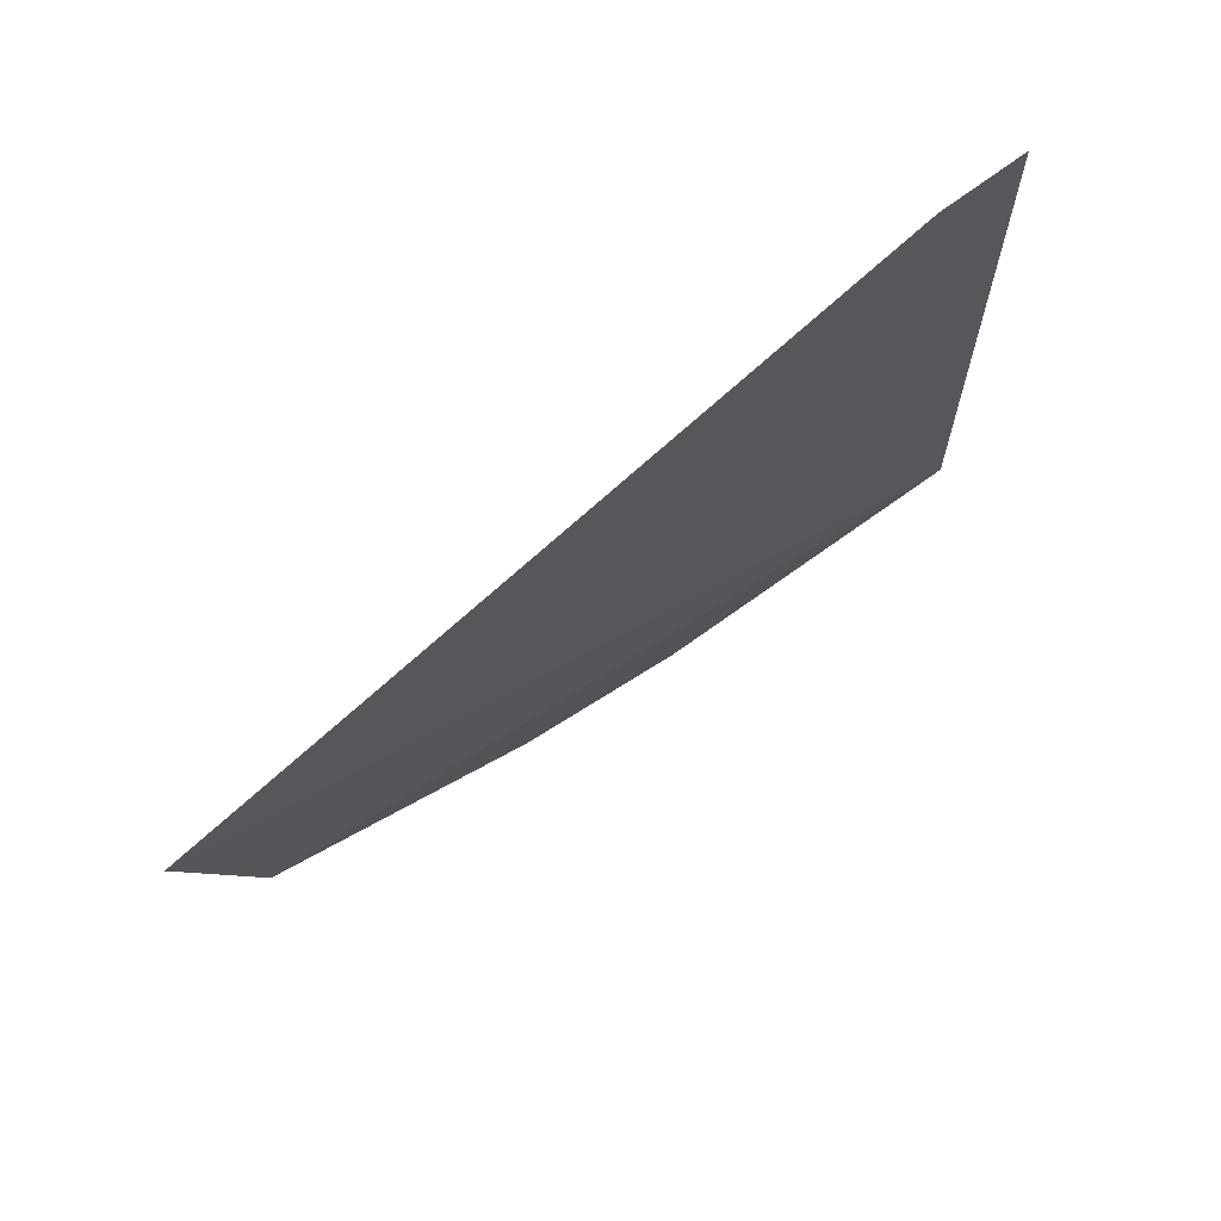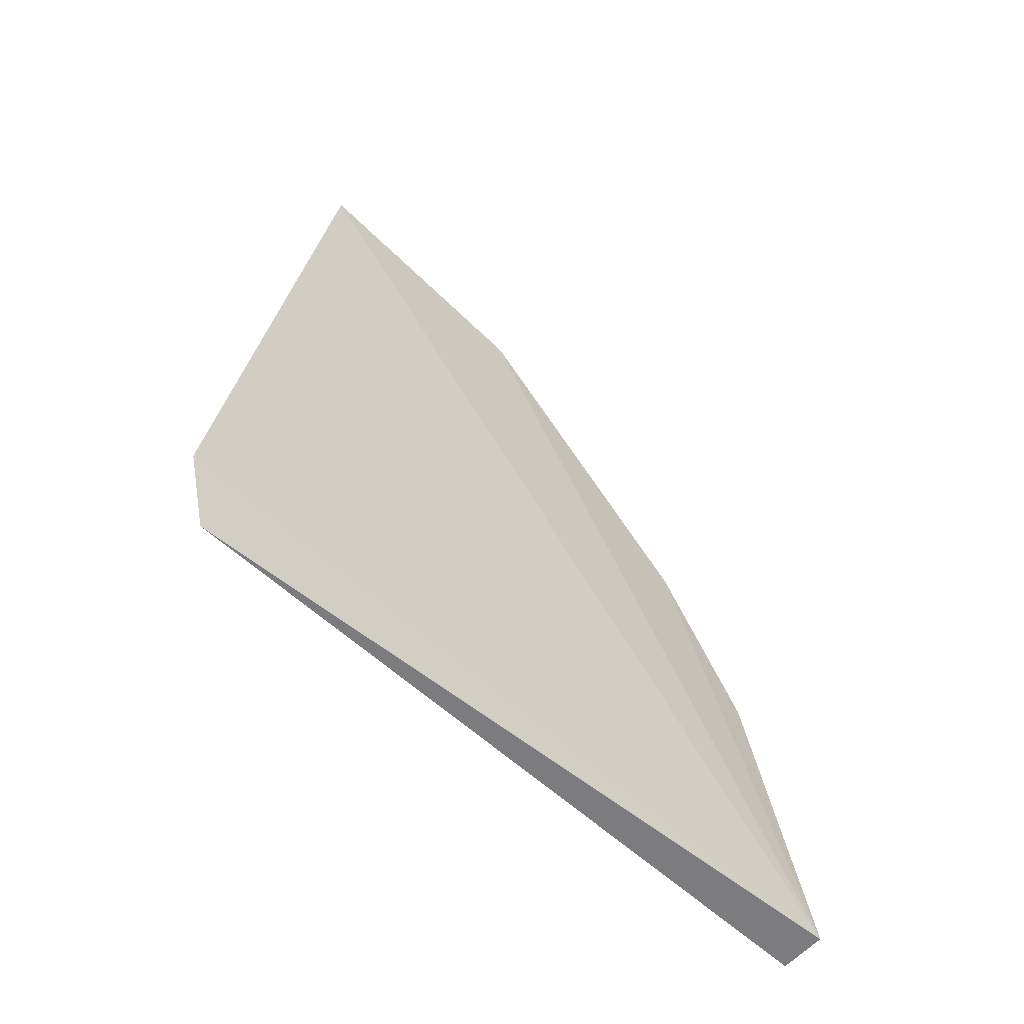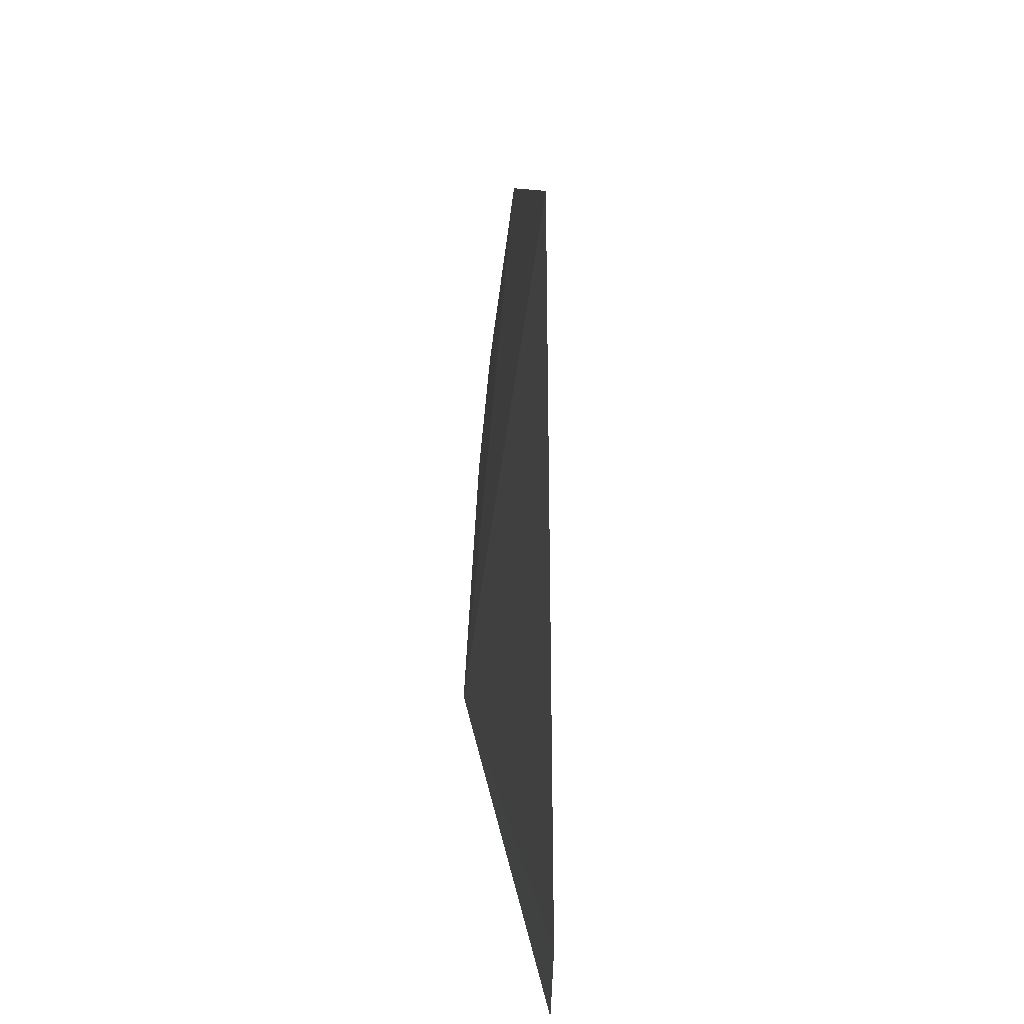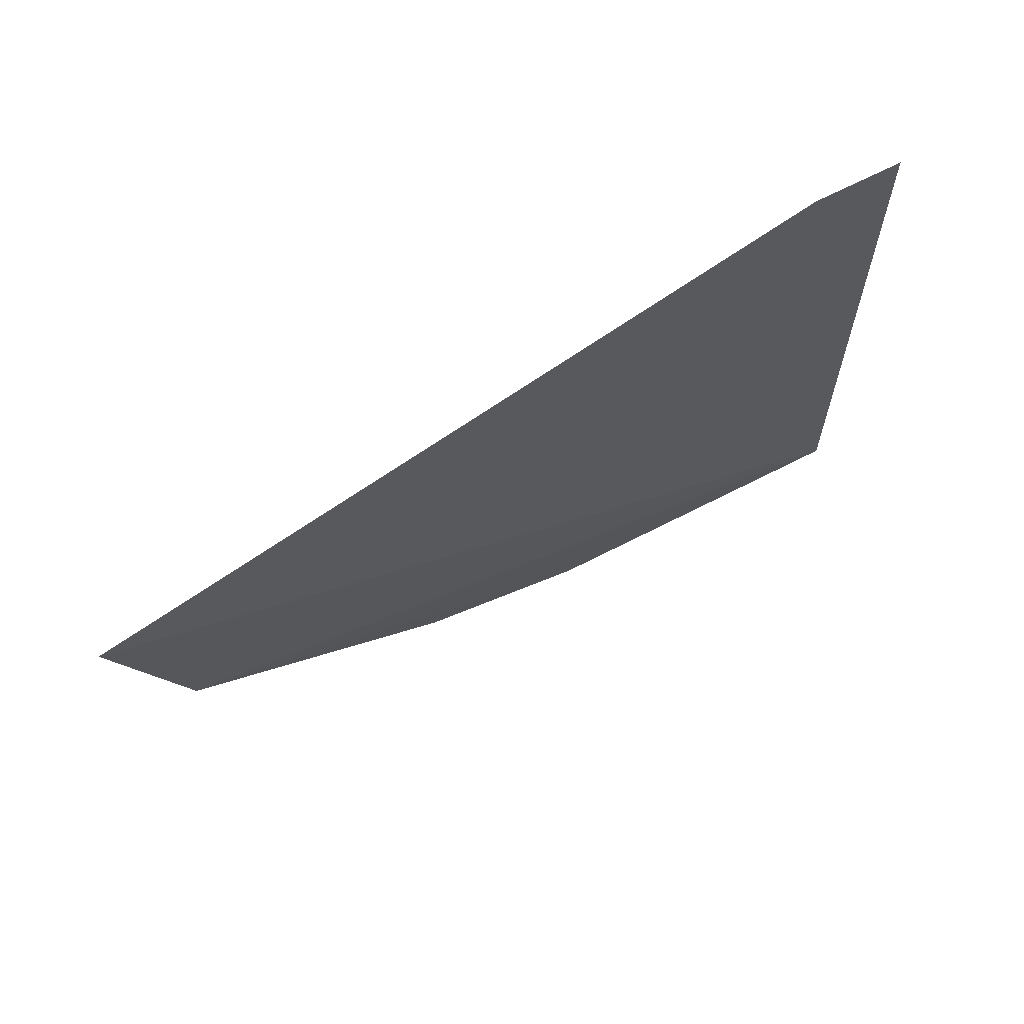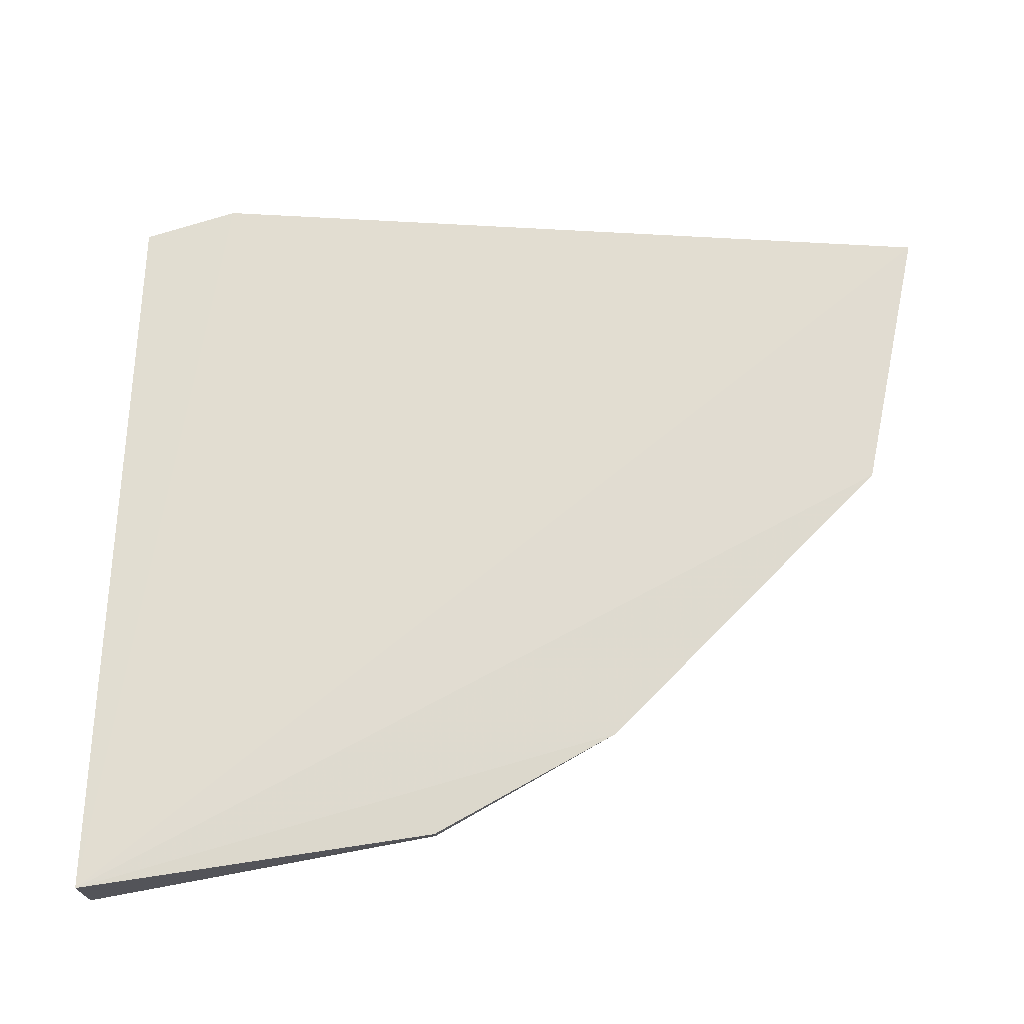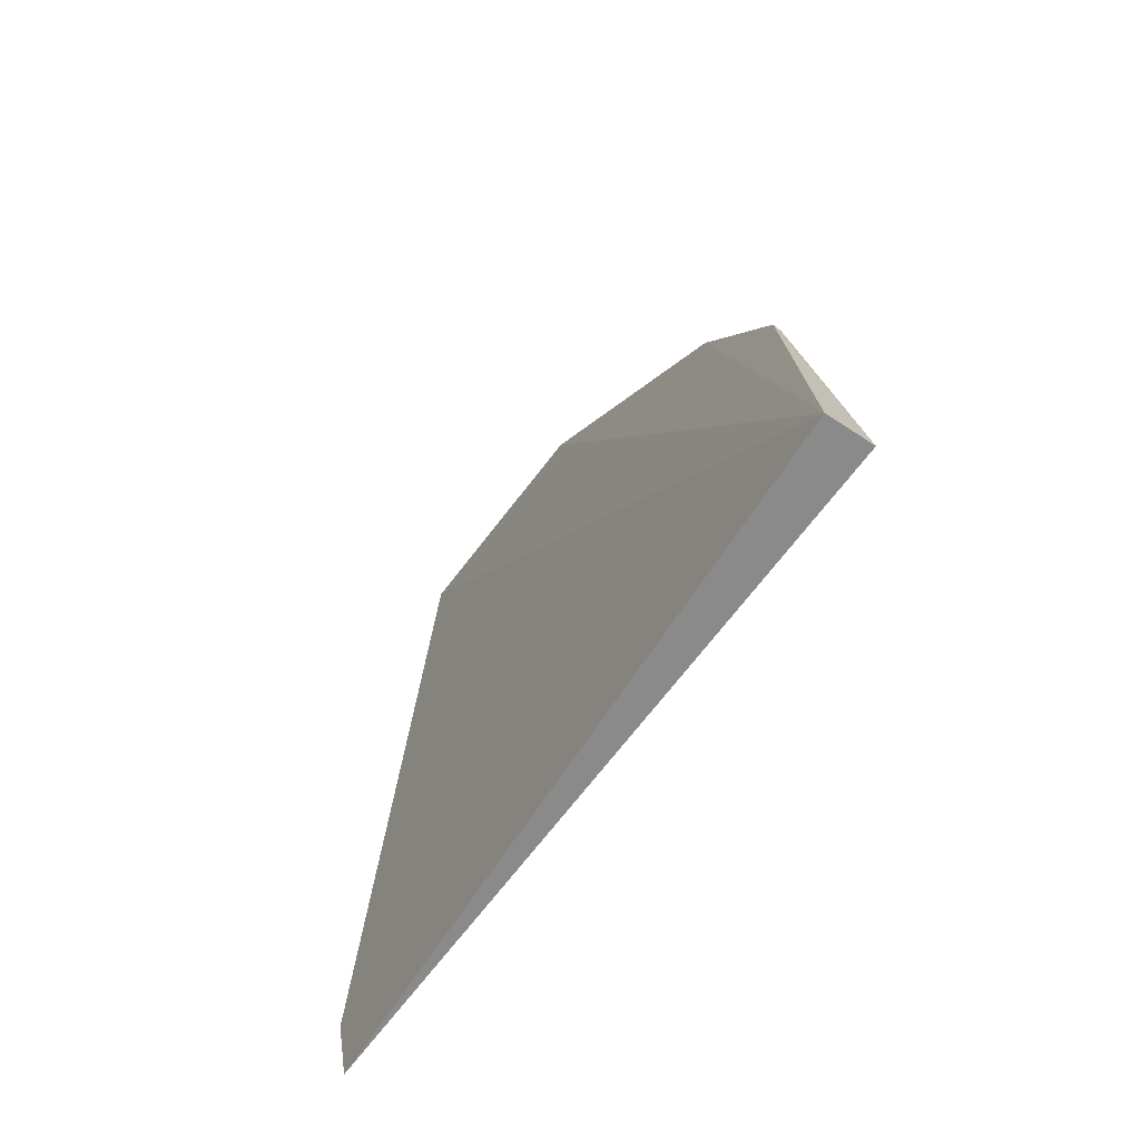
<metadata>
{"format":"obj","ext":"obj","renderer":"f3d","projection":"perspective","resolution":1024,"background":"white","views":[{"elev":75.2,"azim":-129.8,"up":"+Z"},{"elev":-58.3,"azim":48.7,"up":"+Y"},{"elev":21.8,"azim":-6.2,"up":"+Y"},{"elev":72.4,"azim":-121.6,"up":"+Z"},{"elev":-24.2,"azim":97.5,"up":"+Z"},{"elev":-64.5,"azim":146.3,"up":"+Y"}]}
</metadata>
<code>
v 0 1.324 -1.822
v 0 0.6648 -1.759
v 0.01931 0.6541 -2.35
v -0.004723 0.9293 -2.312
v -0.01931 0.6541 -2.35
v 0 1.28 -2.03
v 0 0.7401 -1.74
v 0.002724 0.9295 -2.313
v 0 1.07 -2.238
f 5 3 2
f 6 1 3
f 6 5 1
f 6 4 5
f 7 2 3
f 7 3 1
f 7 5 2
f 7 1 5
f 8 5 4
f 8 3 5
f 9 6 3
f 9 3 8
f 9 8 4
f 9 4 6

</code>
